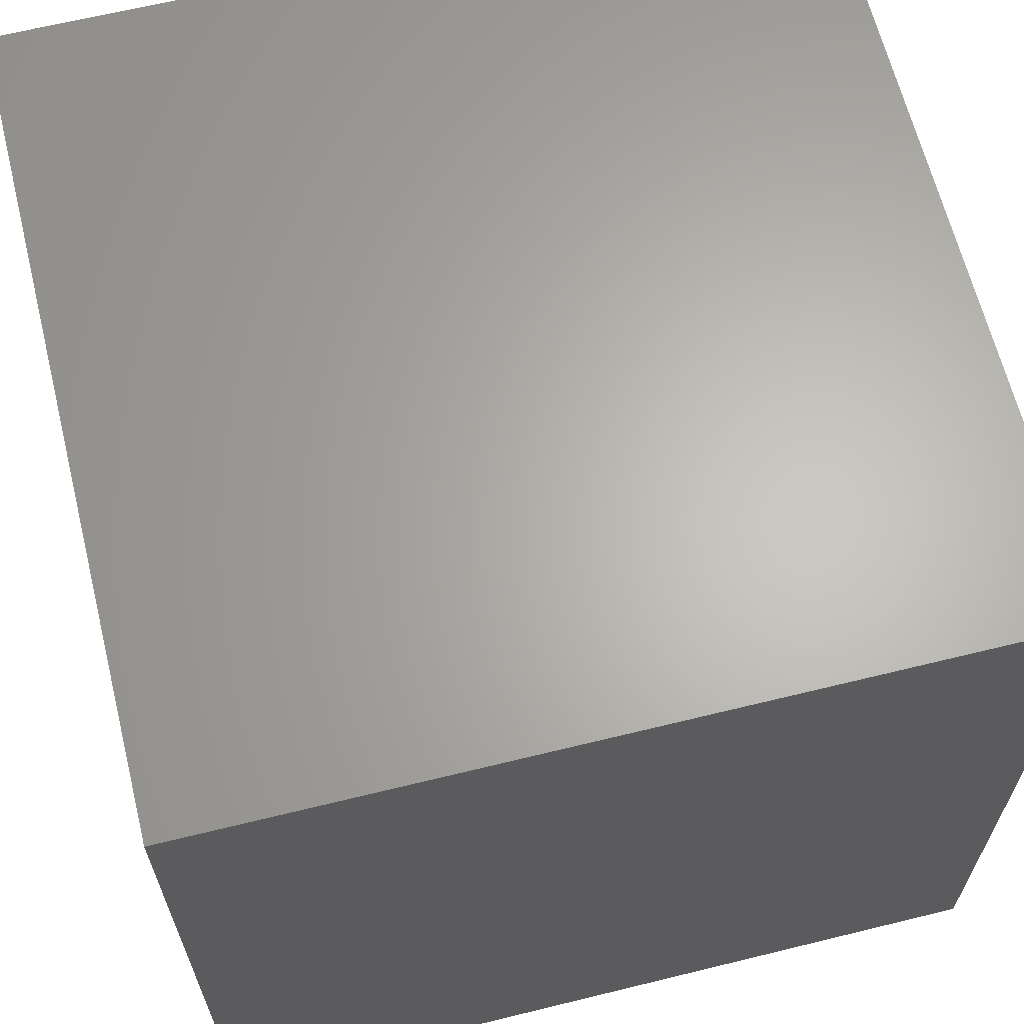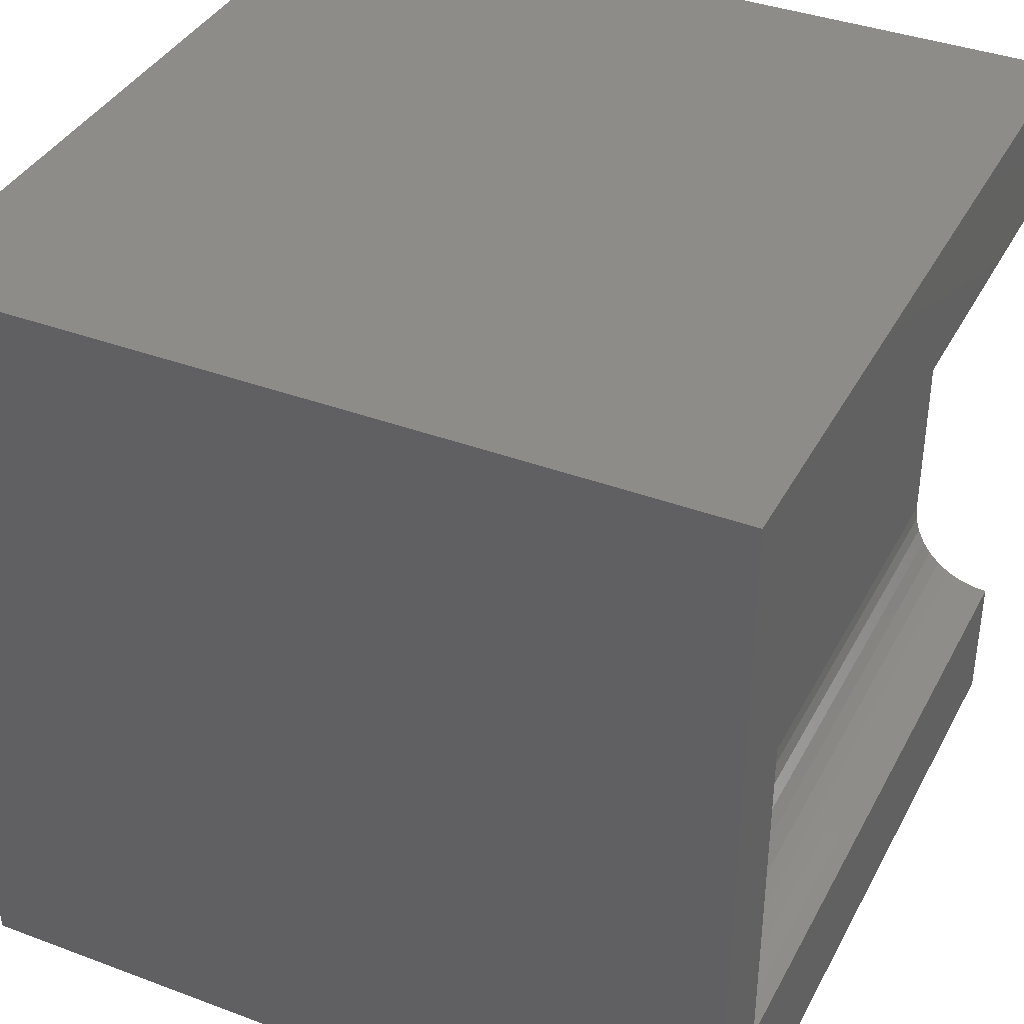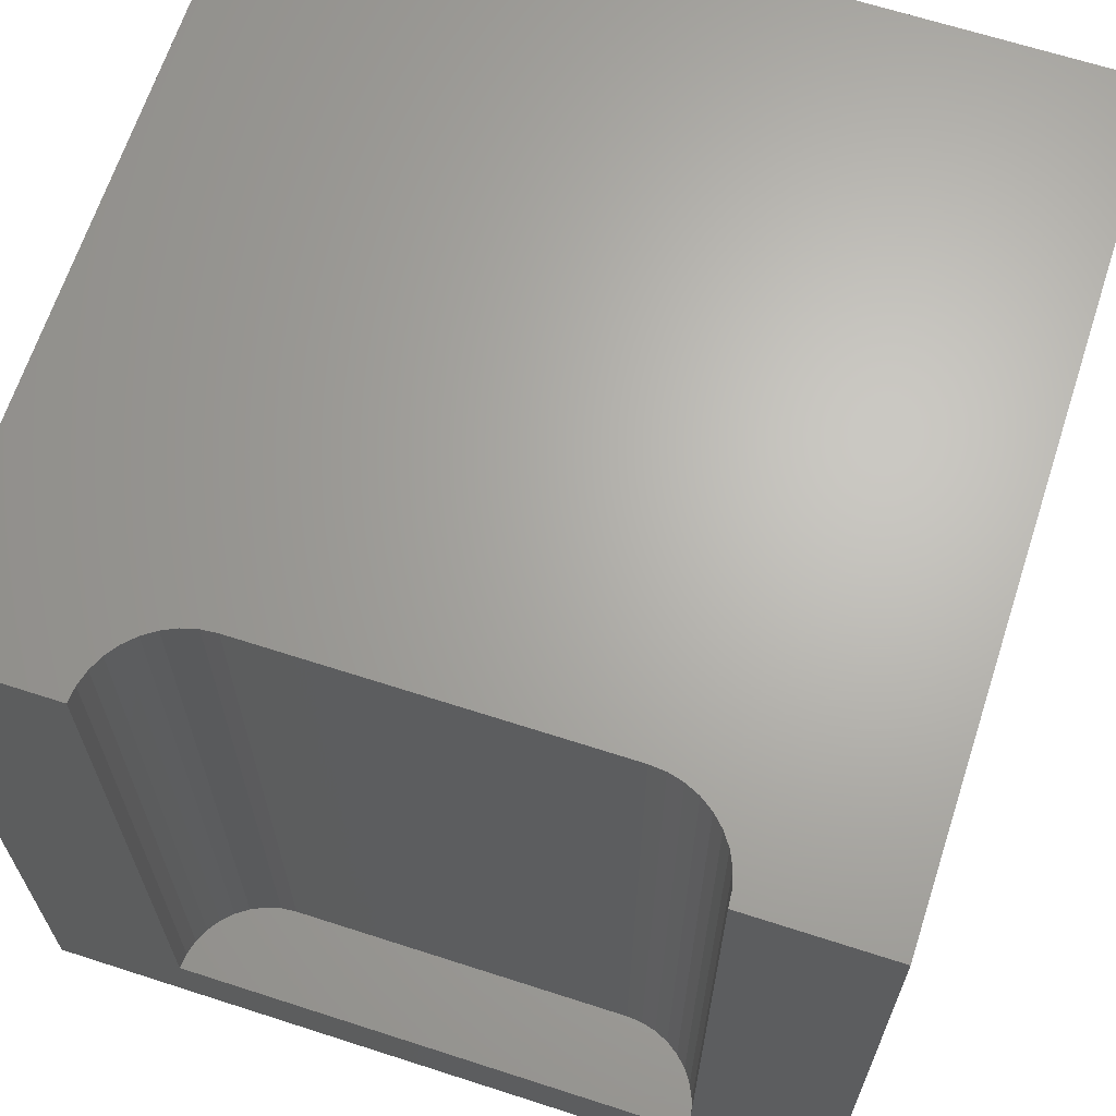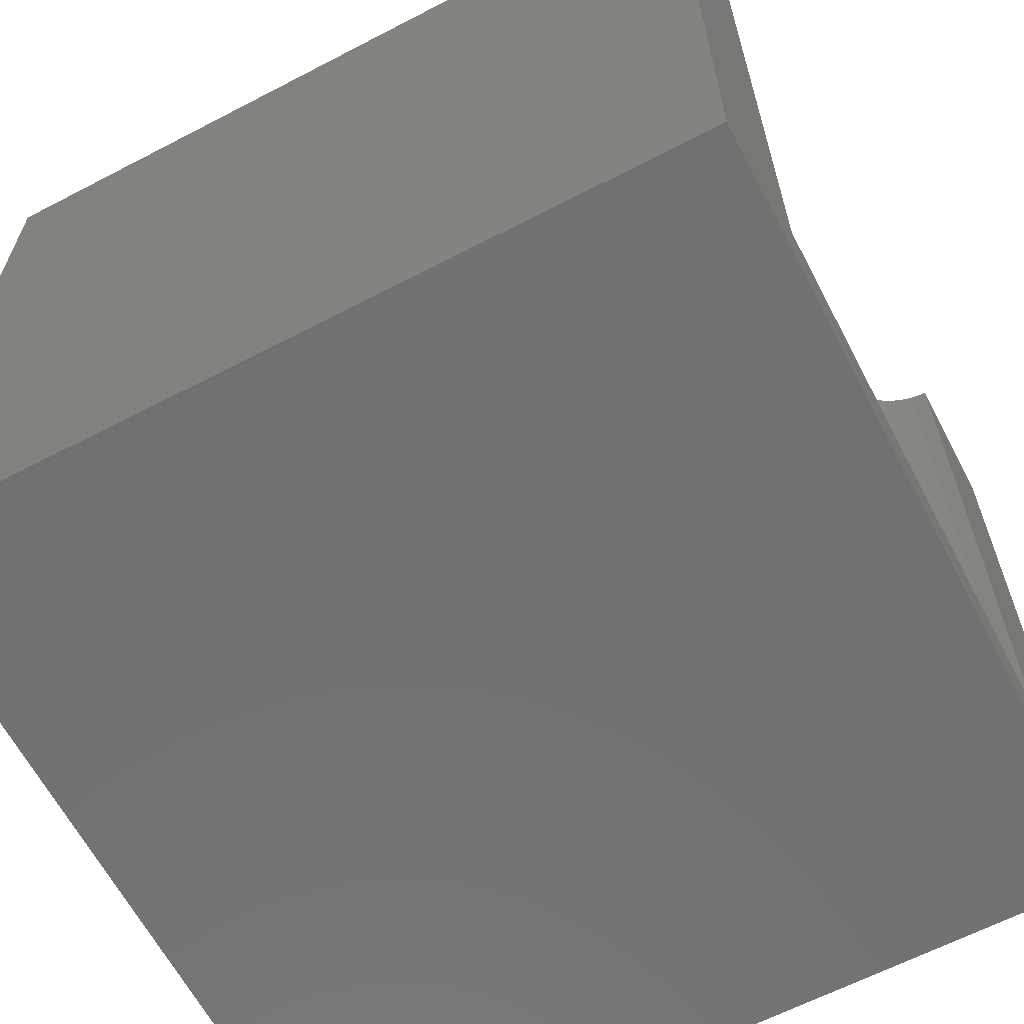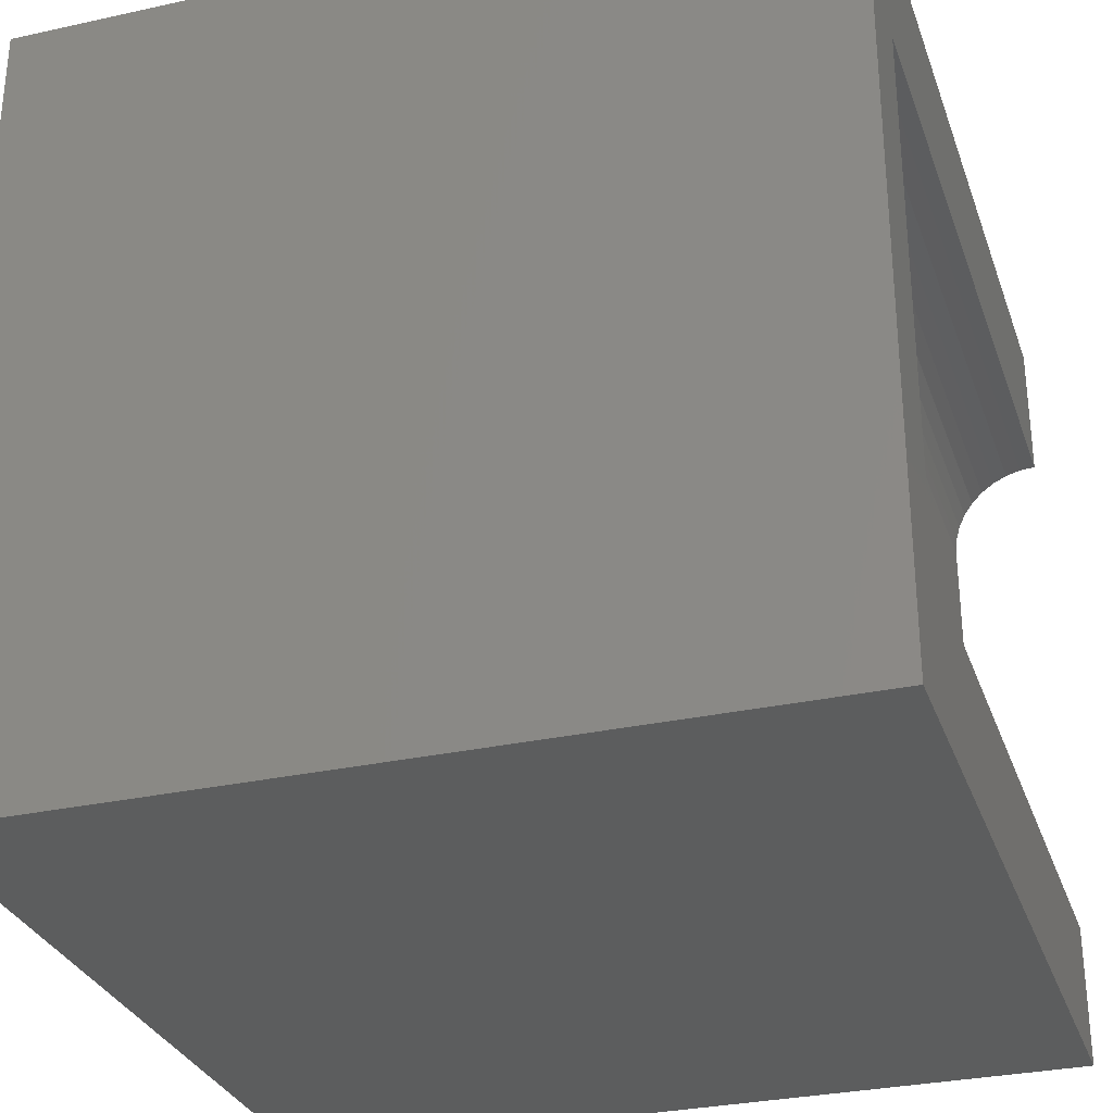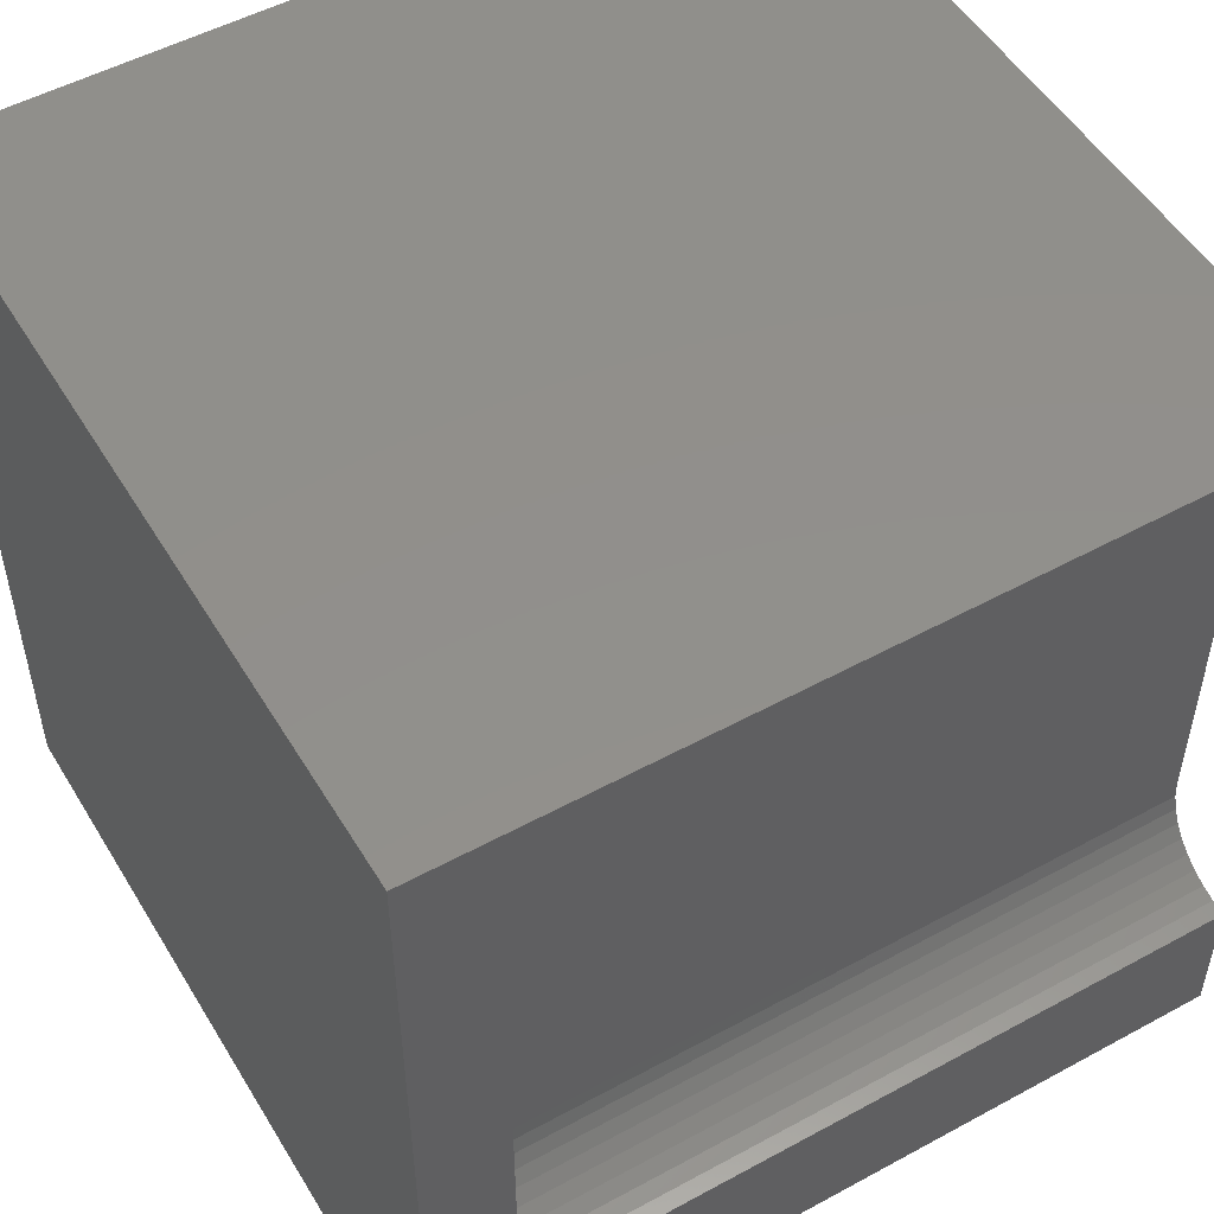
<metadata>
{"format":"stl","ext":"stl","renderer":"f3d","projection":"perspective","resolution":1024,"background":"white","views":[{"elev":64.6,"azim":166.1,"up":"+Y"},{"elev":38.0,"azim":-154.6,"up":"+Y"},{"elev":65.9,"azim":-72.0,"up":"+Z"},{"elev":-63.6,"azim":-152.3,"up":"+Z"},{"elev":-30.4,"azim":-162.3,"up":"+Y"},{"elev":51.8,"azim":-120.5,"up":"+Y"}]}
</metadata>
<code>
# stl→obj: 52 verts, 92 faces
v 0 8.265 10
v 0 10 10
v 0 8.265 1.032
v 0 10 0
v 0 1.735 1.032
v 0 0 0
v 0 1.735 10
v 0 0 10
v 0.1943 1.752 10
v 6.853e-17 8.265 10
v 0.1943 8.248 10
v 0.3828 1.802 10
v 0.8573 2.134 10
v 0.7194 1.996 10
v 10 0 10
v 0.5596 1.885 10
v 0.3828 8.198 10
v 0.5596 8.115 10
v 10 10 10
v 0.7194 8.004 10
v 0.8573 7.866 10
v 0.9692 7.706 10
v 1.052 7.529 10
v 1.102 2.659 10
v 1.052 2.471 10
v 0.9692 2.294 10
v 1.102 7.341 10
v 1.119 7.146 10
v 1.119 2.854 10
v 10 10 0
v 10 0 0
v 0.1943 1.752 1.032
v 0.3828 1.802 1.032
v 1.119 2.854 1.032
v 1.102 7.341 1.032
v 1.052 7.529 1.032
v 1.119 7.146 1.032
v 0.9692 7.706 1.032
v 0.8573 7.866 1.032
v 0.7194 8.004 1.032
v 0.5596 8.115 1.032
v 0.3828 8.198 1.032
v 0.1943 8.248 1.032
v 6.853e-17 8.265 1.032
v -2.056e-16 1.735 1.032
v 1.052 2.471 1.032
v 0.7194 1.996 1.032
v 0.9692 2.294 1.032
v 0.8573 2.134 1.032
v 0.5596 1.885 1.032
v 1.102 2.659 1.032
v -2.056e-16 1.735 10
f 1 2 3
f 3 2 4
f 3 4 5
f 5 4 6
f 5 6 7
f 7 6 8
f 9 7 8
f 2 10 11
f 9 8 12
f 13 14 15
f 15 14 8
f 8 14 16
f 8 16 12
f 11 17 2
f 2 17 18
f 2 18 19
f 19 18 20
f 20 21 19
f 19 21 22
f 19 22 23
f 24 25 15
f 15 25 26
f 15 26 13
f 23 27 19
f 19 27 28
f 19 28 15
f 15 28 29
f 15 29 24
f 30 19 31
f 31 19 15
f 4 30 6
f 6 30 31
f 19 30 2
f 2 30 4
f 31 15 6
f 6 15 8
f 32 33 34
f 35 36 37
f 37 36 38
f 37 38 39
f 39 40 37
f 37 40 41
f 37 41 42
f 42 43 37
f 37 43 44
f 37 44 34
f 34 44 45
f 34 45 32
f 46 47 48
f 48 47 49
f 33 50 34
f 34 50 47
f 34 47 51
f 51 47 46
f 45 52 9
f 45 9 32
f 32 9 12
f 32 12 33
f 33 12 16
f 33 16 50
f 50 16 14
f 50 14 47
f 47 14 13
f 47 13 49
f 49 13 26
f 49 26 48
f 48 26 25
f 48 25 46
f 46 25 24
f 46 24 51
f 51 24 29
f 51 29 34
f 37 28 27
f 37 27 35
f 35 27 23
f 35 23 36
f 36 23 22
f 36 22 38
f 38 22 21
f 38 21 39
f 39 21 20
f 39 20 40
f 40 20 18
f 40 18 41
f 41 18 17
f 41 17 42
f 42 17 11
f 42 11 43
f 43 11 10
f 43 10 44
f 37 34 28
f 28 34 29

</code>
